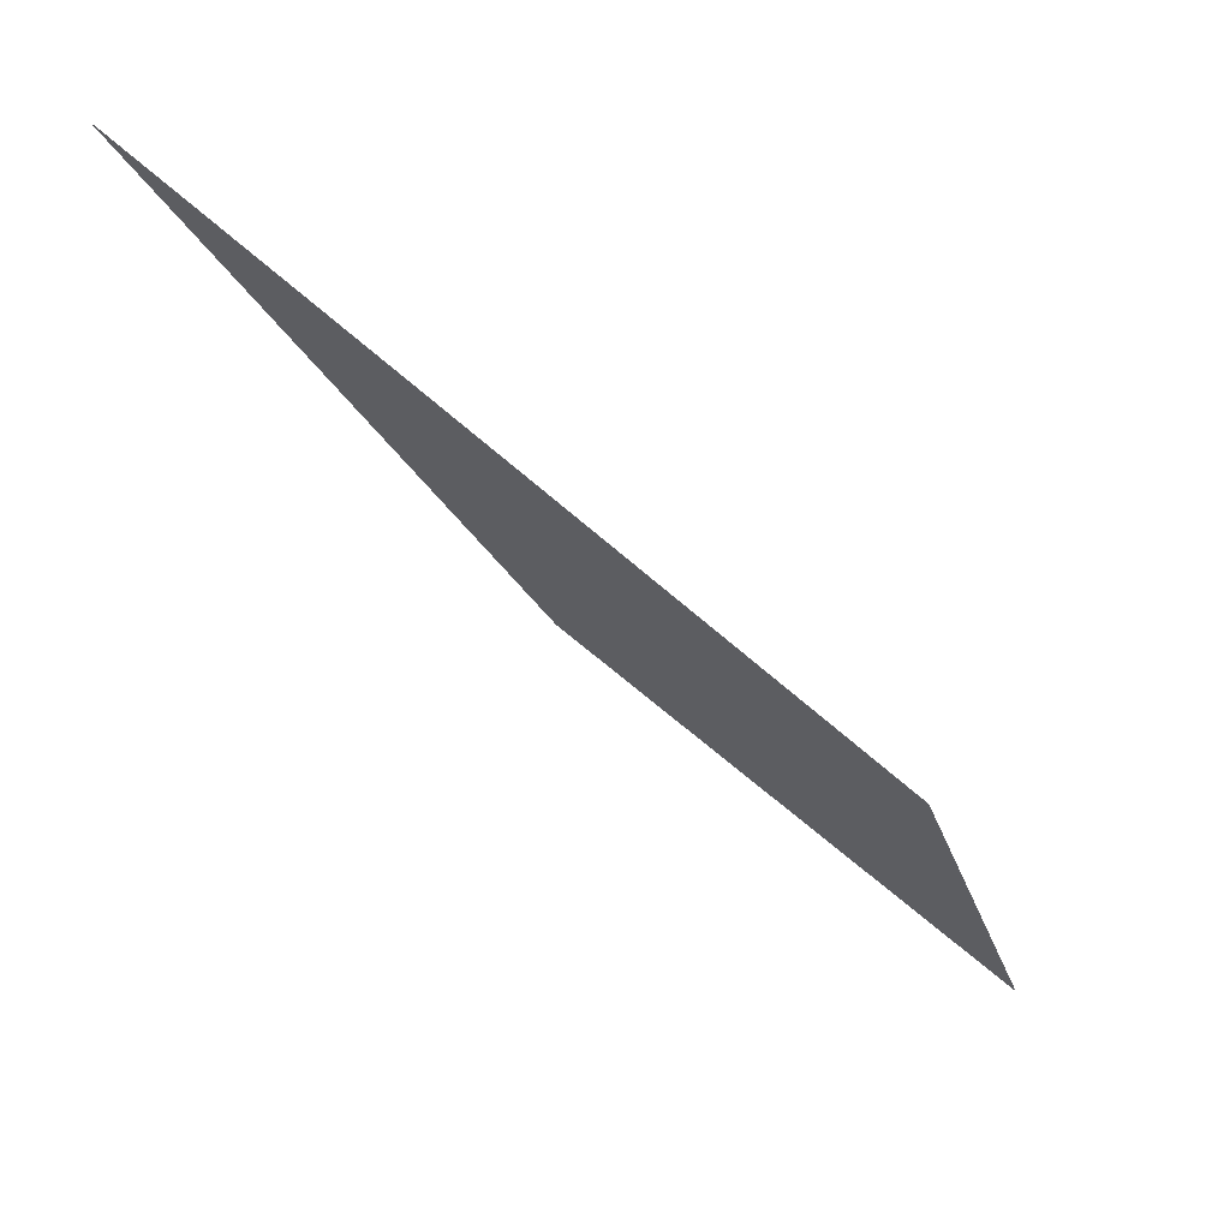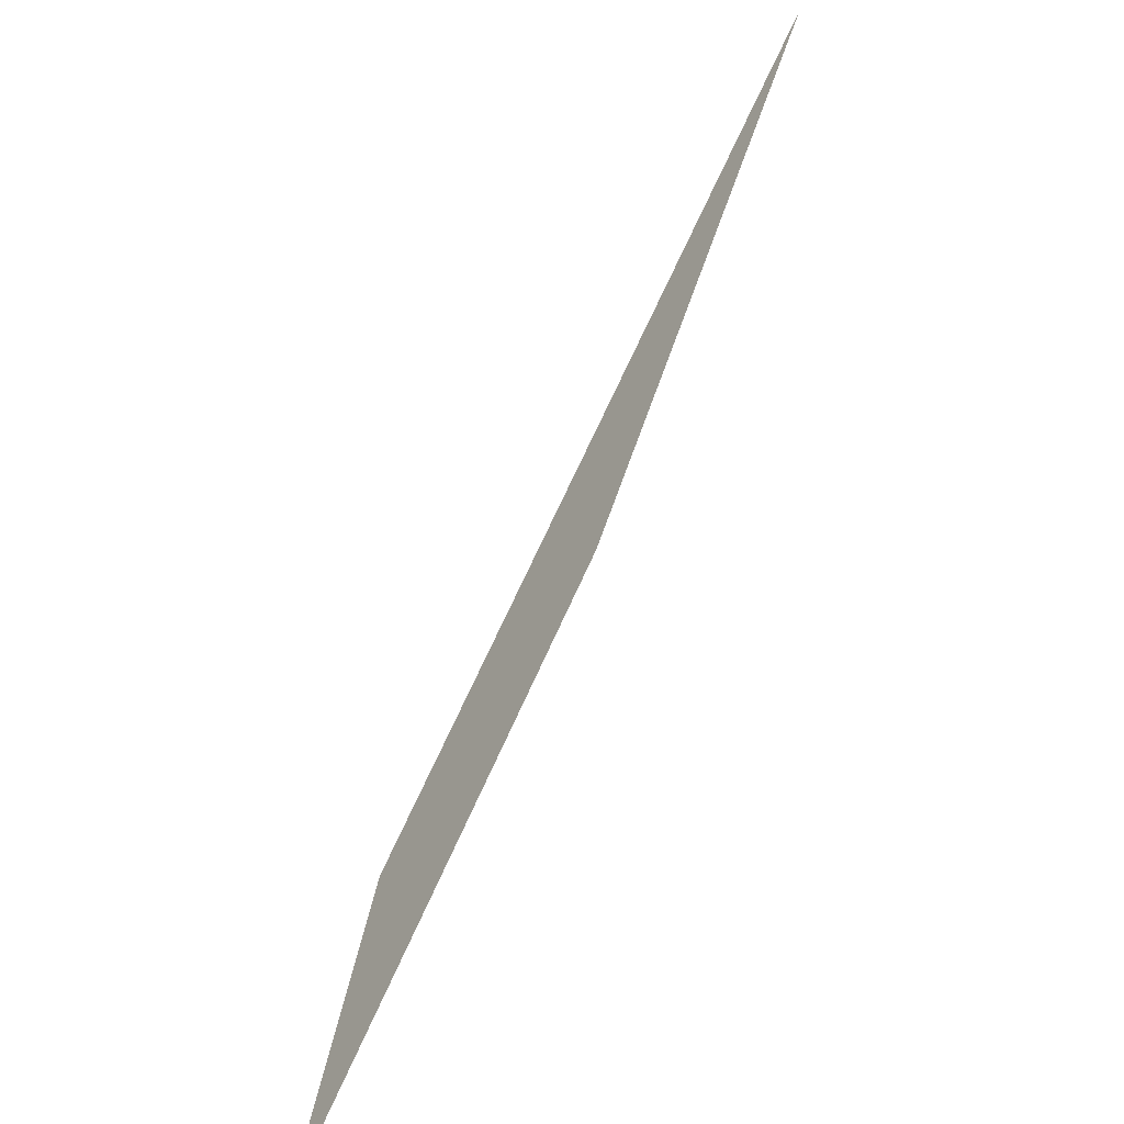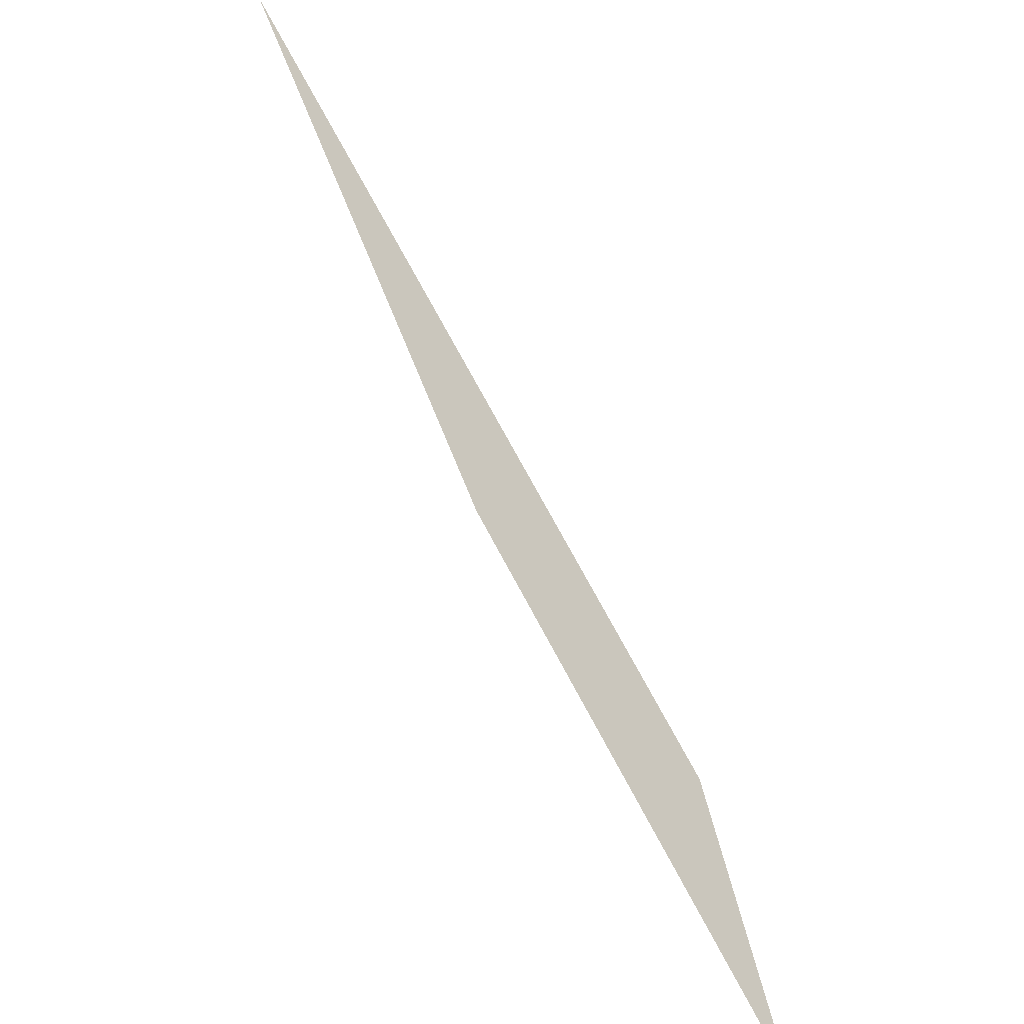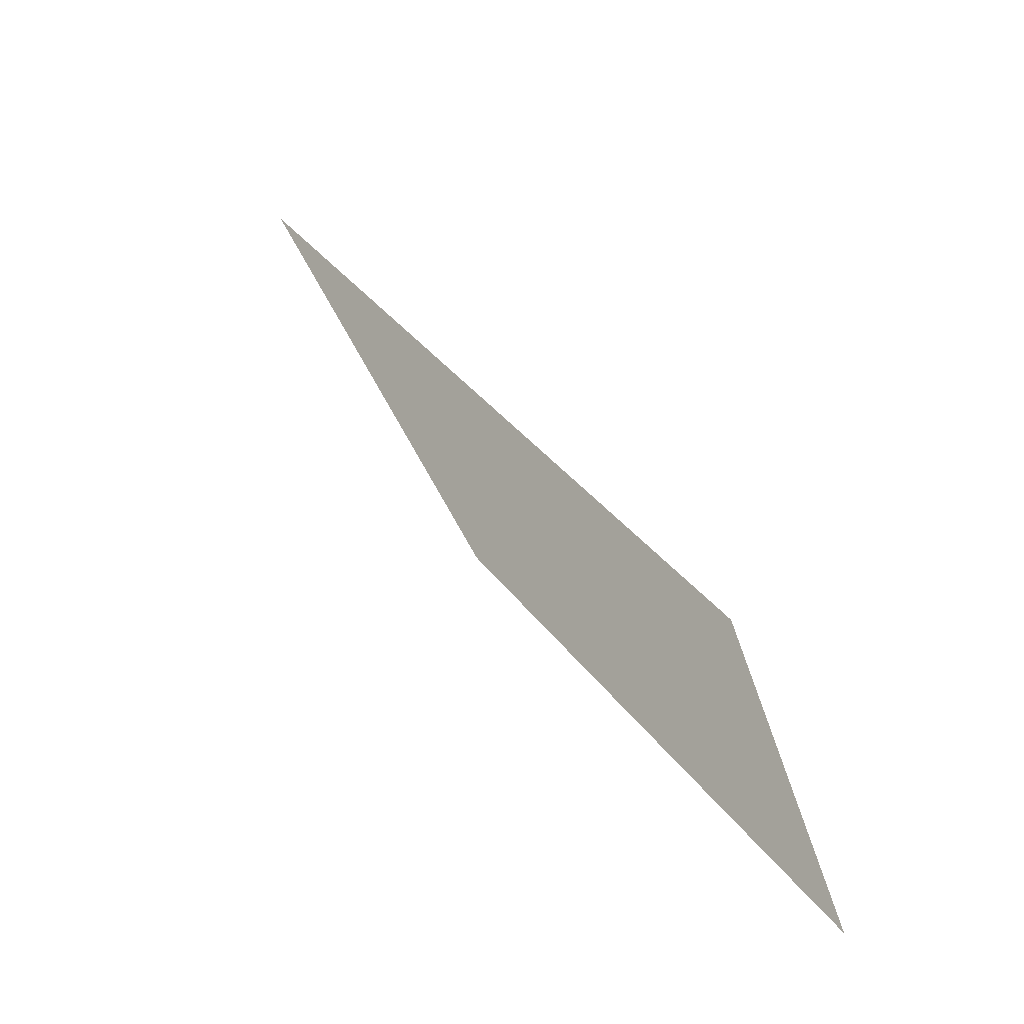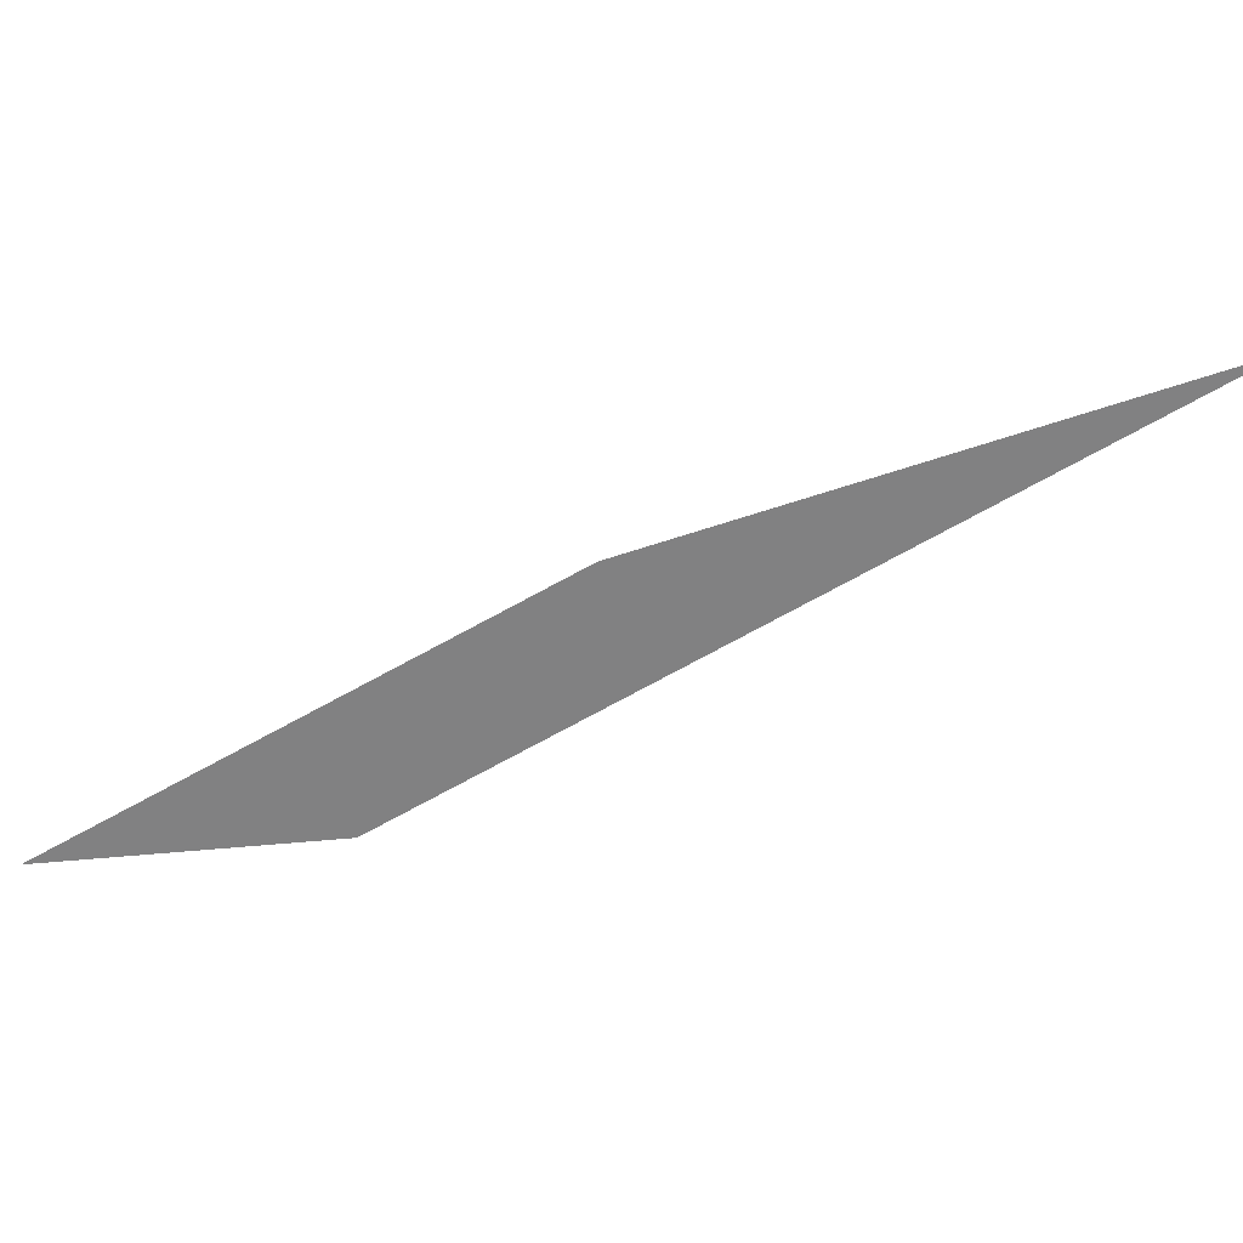
<metadata>
{"format":"obj","ext":"obj","renderer":"f3d","projection":"perspective","resolution":1024,"background":"white","views":[{"elev":55.3,"azim":16.3,"up":"+Z"},{"elev":-51.8,"azim":-126.0,"up":"+Z"},{"elev":-44.0,"azim":-47.9,"up":"+Z"},{"elev":-19.1,"azim":46.3,"up":"+Z"},{"elev":-60.5,"azim":-105.4,"up":"+Y"}]}
</metadata>
<code>
o mesh32/mesh32-geometry#mesh32-geometry
v -0.03292 0.6886 0.4781
v -0.03535 0.6886 0.4791
v -0.03784 0.6886 0.4828
v -0.03211 0.6886 0.476
f 1 2 3
f 2 1 4
f 3 2 1
f 4 1 2

</code>
